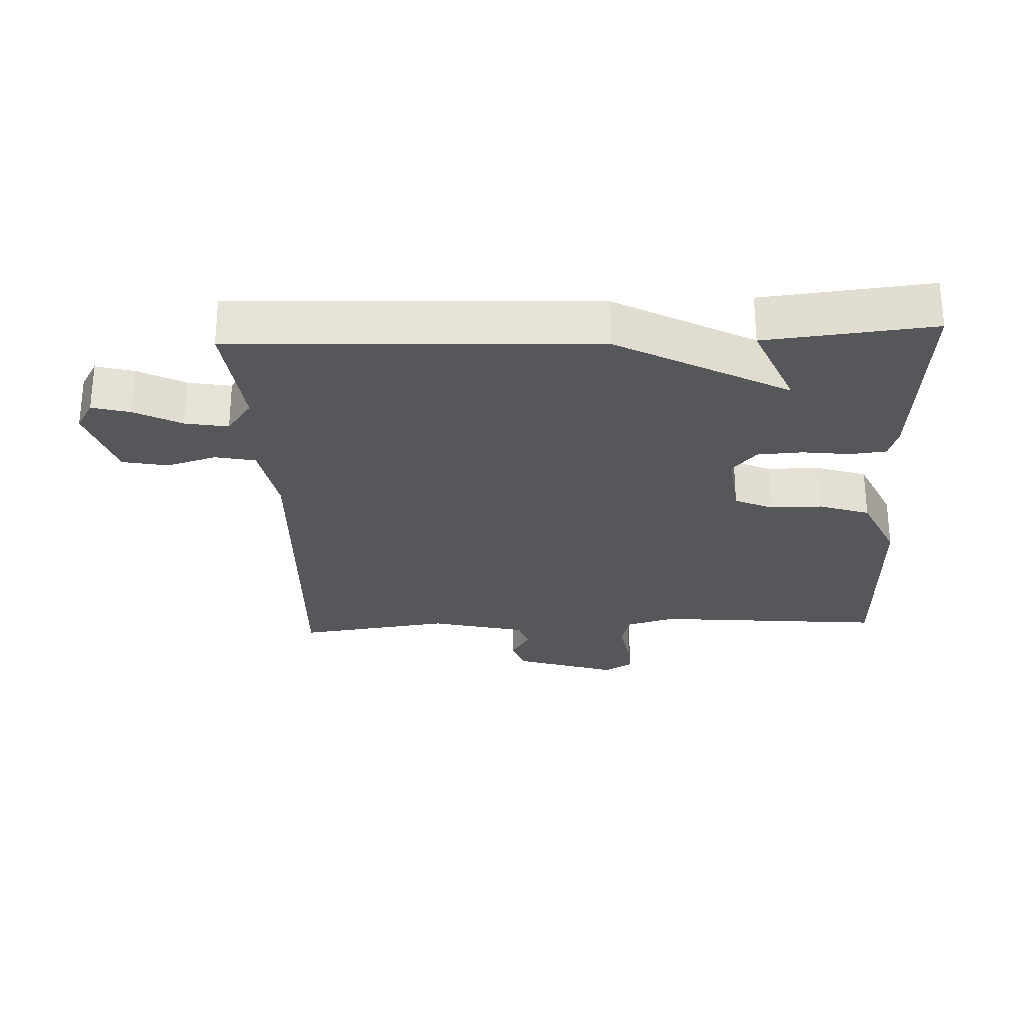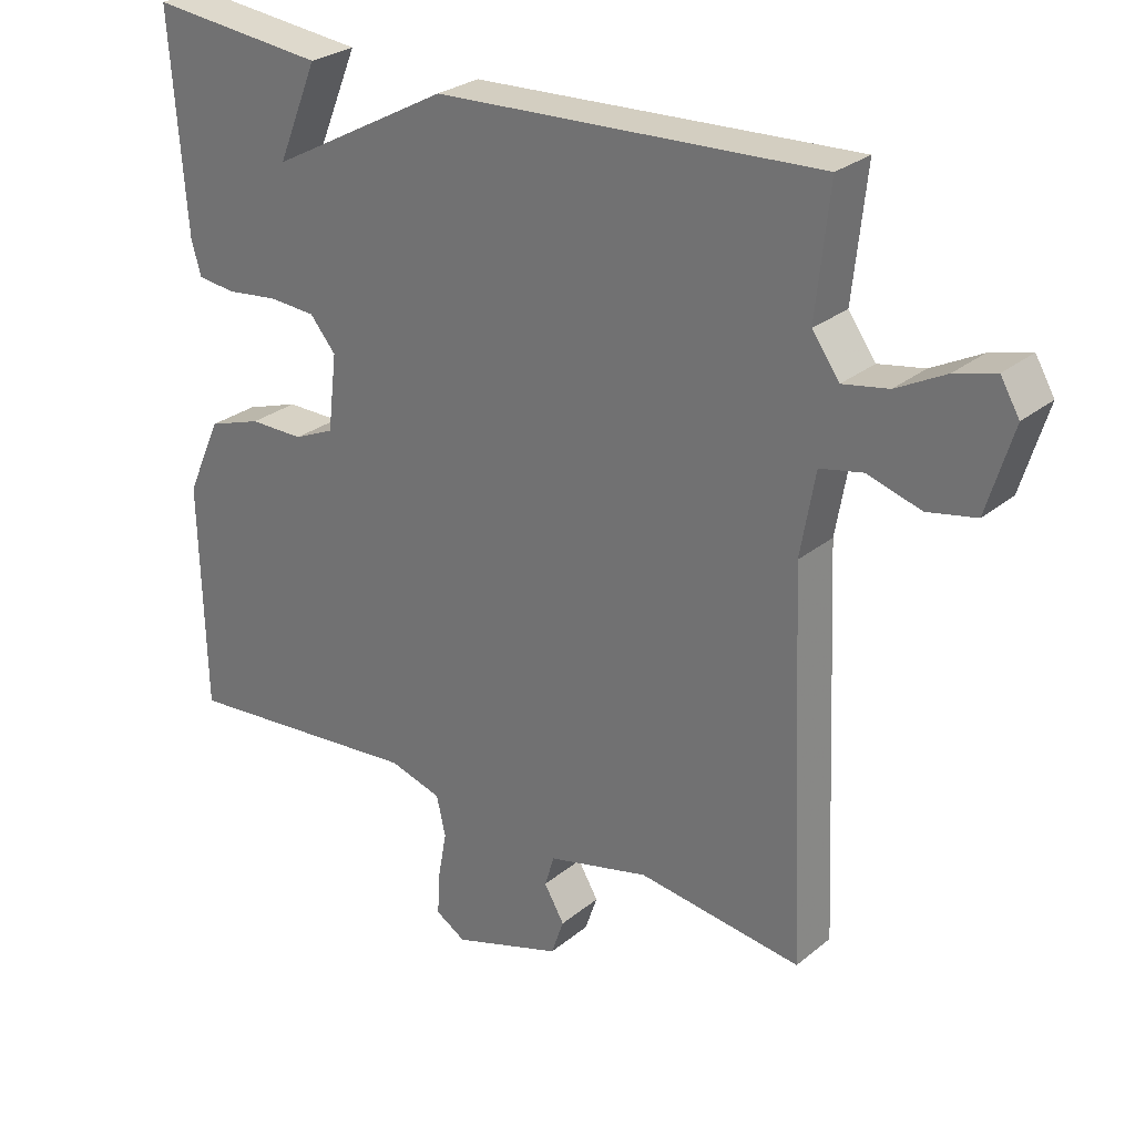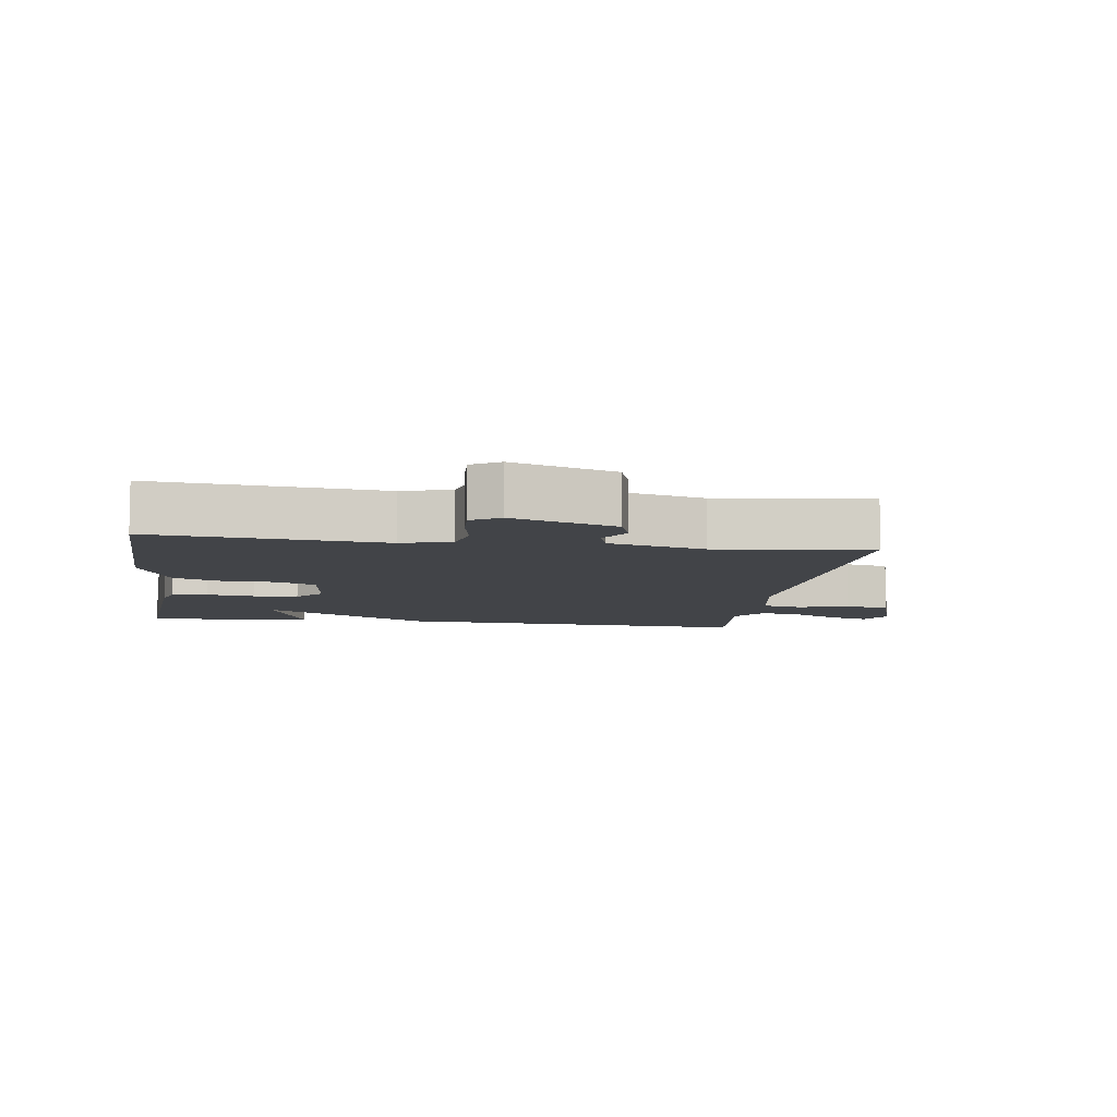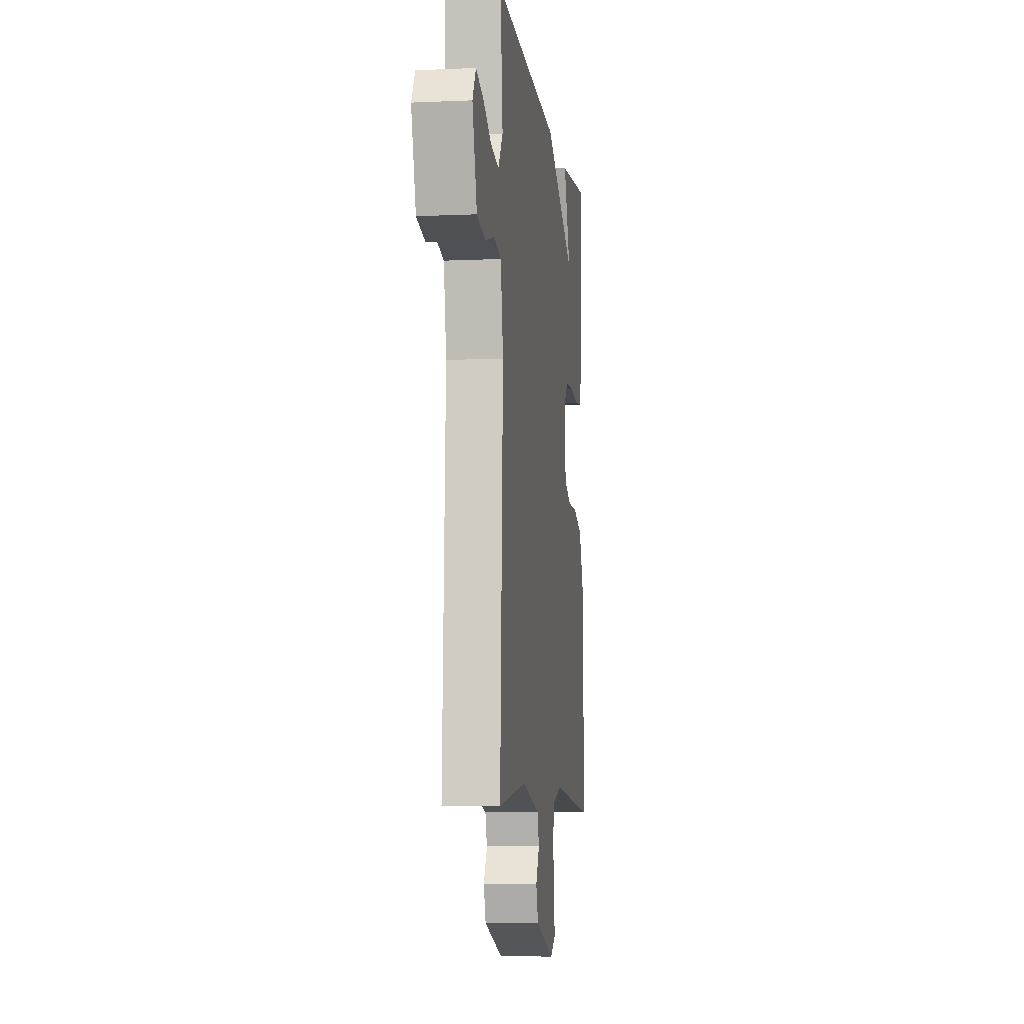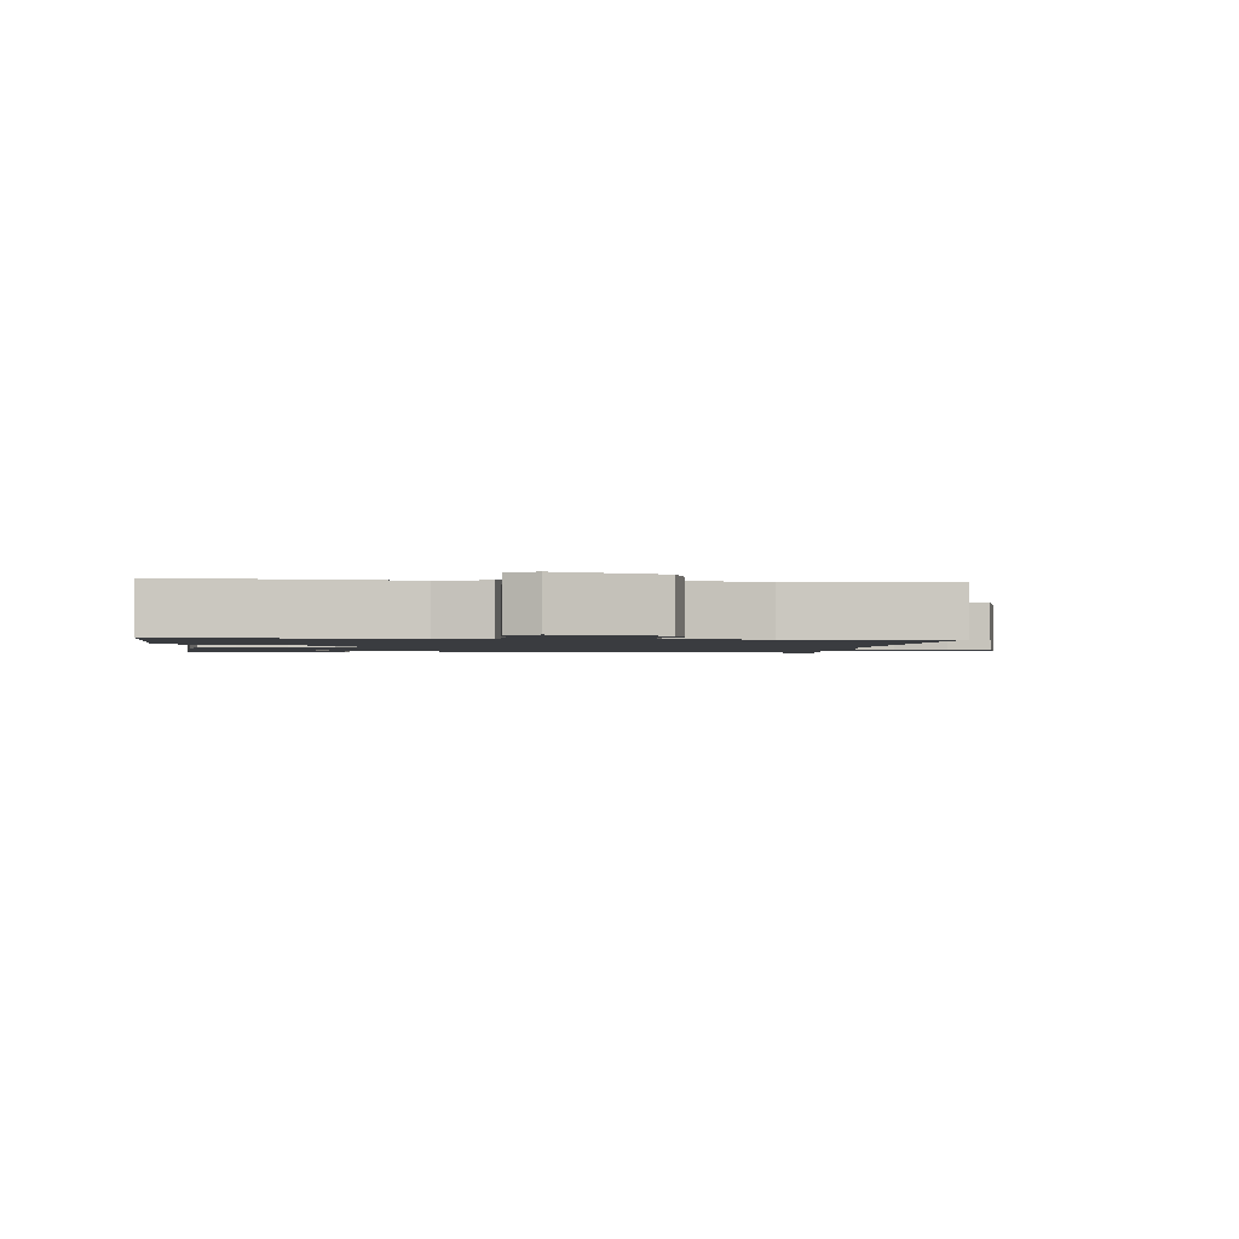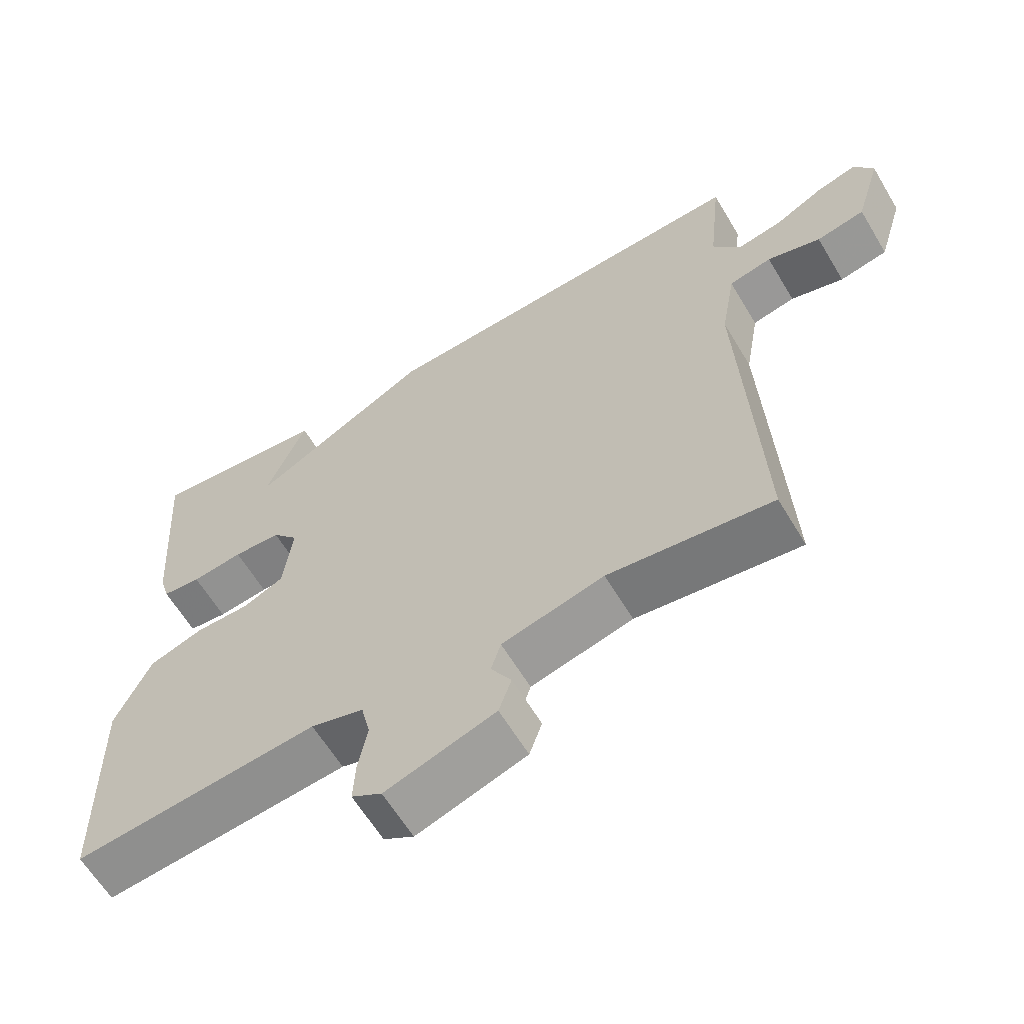
<metadata>
{"format":"obj","ext":"obj","renderer":"f3d","projection":"perspective","resolution":1024,"background":"white","views":[{"elev":-26.9,"azim":2.6,"up":"+Y"},{"elev":27.5,"azim":-140.9,"up":"+Z"},{"elev":-7.9,"azim":171.9,"up":"+Y"},{"elev":-7.3,"azim":-82.7,"up":"+Z"},{"elev":-1.7,"azim":173.6,"up":"+Y"},{"elev":-62.2,"azim":-149.1,"up":"+Z"}]}
</metadata>
<code>
v -0.5 0.07 0.5
v 0.047 0.07 0.474
v 0.305 0.07 0.335
v 0.247 0.07 0.474
v 0.5 0.07 0.5
v 0.478 0.07 0.193
v 0.464 0.07 0.145
v 0.409 0.07 0.139
v 0.336 0.07 0.148
v 0.268 0.07 0.144
v 0.231 0.07 0.1
v 0.244 0.07 -0.009
v 0.302 0.07 -0.035
v 0.38 0.07 -0.035
v 0.457 0.07 -0.061
v 0.507 0.07 -0.171
v 0.5 0.07 -0.5
v 0.152 0.07 -0.468
v 0.077 0.07 -0.49
v 0.064 0.07 -0.547
v 0.077 0.07 -0.617
v 0.08 0.07 -0.676
v 0.037 0.07 -0.702
v -0.119 0.07 -0.651
v -0.137 0.07 -0.599
v -0.108 0.07 -0.55
v -0.122 0.07 -0.505
v -0.267 0.07 -0.469
v -0.5 0.07 -0.5
v -0.476 0.07 0.041
v -0.497 0.07 0.16
v -0.558 0.07 0.173
v -0.634 0.07 0.15
v -0.703 0.07 0.164
v -0.74 0.07 0.286
v -0.713 0.07 0.332
v -0.655 0.07 0.316
v -0.585 0.07 0.279
v -0.52 0.07 0.267
v -0.481 0.07 0.321
v -0.5 0 0.5
v 0.047 0 0.474
v 0.305 0 0.335
v 0.247 0 0.474
v 0.5 0 0.5
v 0.478 0 0.193
v 0.464 0 0.145
v 0.409 0 0.139
v 0.336 0 0.148
v 0.268 0 0.144
v 0.231 0 0.1
v 0.244 0 -0.009
v 0.302 0 -0.035
v 0.38 0 -0.035
v 0.457 0 -0.061
v 0.507 0 -0.171
v 0.5 0 -0.5
v 0.152 0 -0.468
v 0.077 0 -0.49
v 0.064 0 -0.547
v 0.077 0 -0.617
v 0.08 0 -0.676
v 0.037 0 -0.702
v -0.119 0 -0.651
v -0.137 0 -0.599
v -0.108 0 -0.55
v -0.122 0 -0.505
v -0.267 0 -0.469
v -0.5 0 -0.5
v -0.476 0 0.041
v -0.497 0 0.16
v -0.558 0 0.173
v -0.634 0 0.15
v -0.703 0 0.164
v -0.74 0 0.286
v -0.713 0 0.332
v -0.655 0 0.316
v -0.585 0 0.279
v -0.52 0 0.267
v -0.481 0 0.321
f 36 37 38
f 35 36 38
f 34 35 38
f 33 34 38
f 32 33 38
f 31 32 38 39
f 28 29 30
f 27 28 30 31
f 24 25 26
f 23 24 26
f 22 23 26
f 21 22 26
f 20 21 26
f 19 20 26 27
f 31 39 40
f 27 31 40
f 19 27 40
f 18 19 40
f 16 17 18
f 15 16 18
f 14 15 18
f 13 14 18
f 7 8 9
f 6 7 9
f 5 6 9
f 5 9 10
f 3 4 5
f 3 5 10 11
f 1 2 3 11
f 1 11 12
f 40 1 12
f 18 40 12
f 12 13 18
f 78 77 76
f 78 76 75
f 78 75 74
f 78 74 73
f 78 73 72
f 79 78 72 71
f 70 69 68
f 71 70 68 67
f 66 65 64
f 66 64 63
f 66 63 62
f 66 62 61
f 66 61 60
f 67 66 60 59
f 80 79 71
f 80 71 67
f 80 67 59
f 80 59 58
f 58 57 56
f 58 56 55
f 58 55 54
f 58 54 53
f 49 48 47
f 49 47 46
f 49 46 45
f 50 49 45
f 45 44 43
f 51 50 45 43
f 51 43 42 41
f 52 51 41
f 52 41 80
f 52 80 58
f 58 53 52
f 1 41 42 2
f 2 42 43 3
f 3 43 44 4
f 4 44 45 5
f 5 45 46 6
f 6 46 47 7
f 7 47 48 8
f 8 48 49 9
f 9 49 50 10
f 10 50 51 11
f 11 51 52 12
f 12 52 53 13
f 13 53 54 14
f 14 54 55 15
f 15 55 56 16
f 16 56 57 17
f 17 57 58 18
f 18 58 59 19
f 19 59 60 20
f 20 60 61 21
f 21 61 62 22
f 22 62 63 23
f 23 63 64 24
f 24 64 65 25
f 25 65 66 26
f 26 66 67 27
f 27 67 68 28
f 28 68 69 29
f 29 69 70 30
f 30 70 71 31
f 31 71 72 32
f 32 72 73 33
f 33 73 74 34
f 34 74 75 35
f 35 75 76 36
f 36 76 77 37
f 37 77 78 38
f 38 78 79 39
f 39 79 80 40
f 40 80 41 1

</code>
